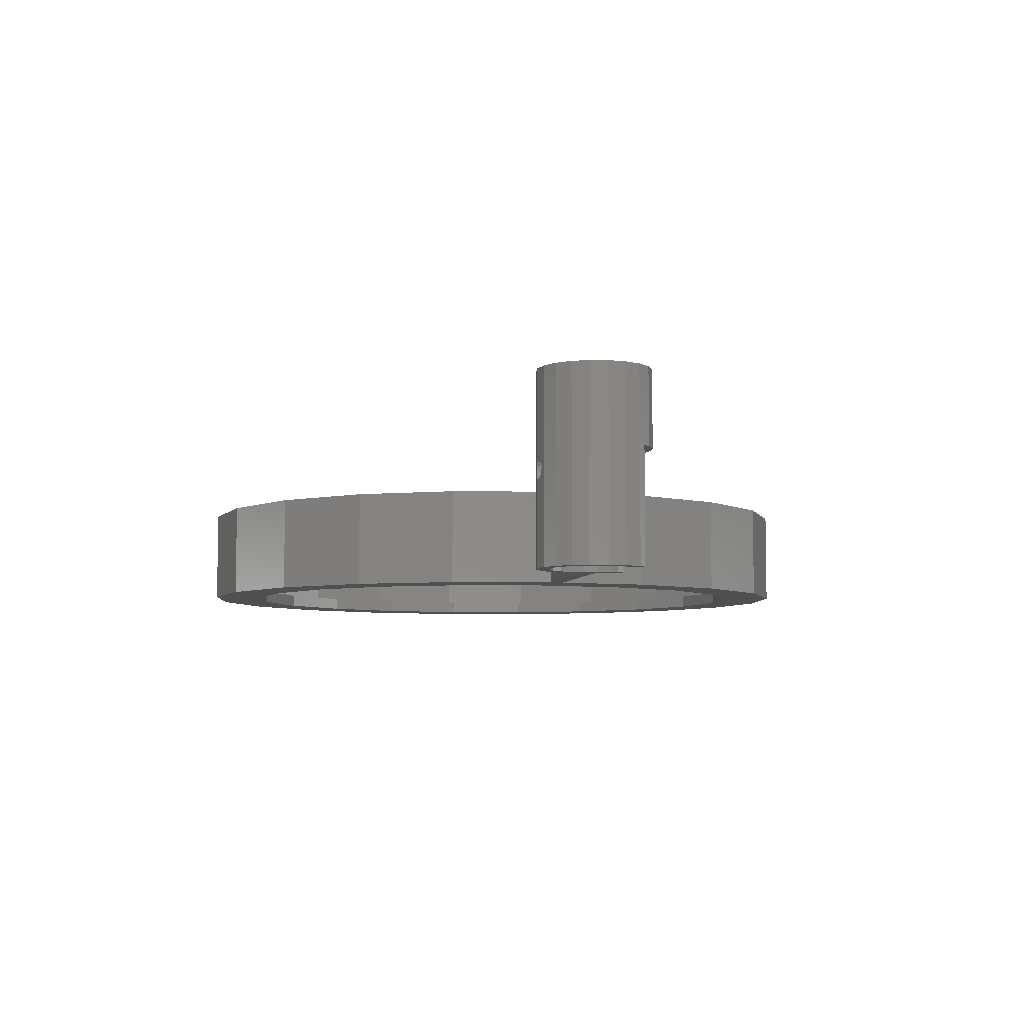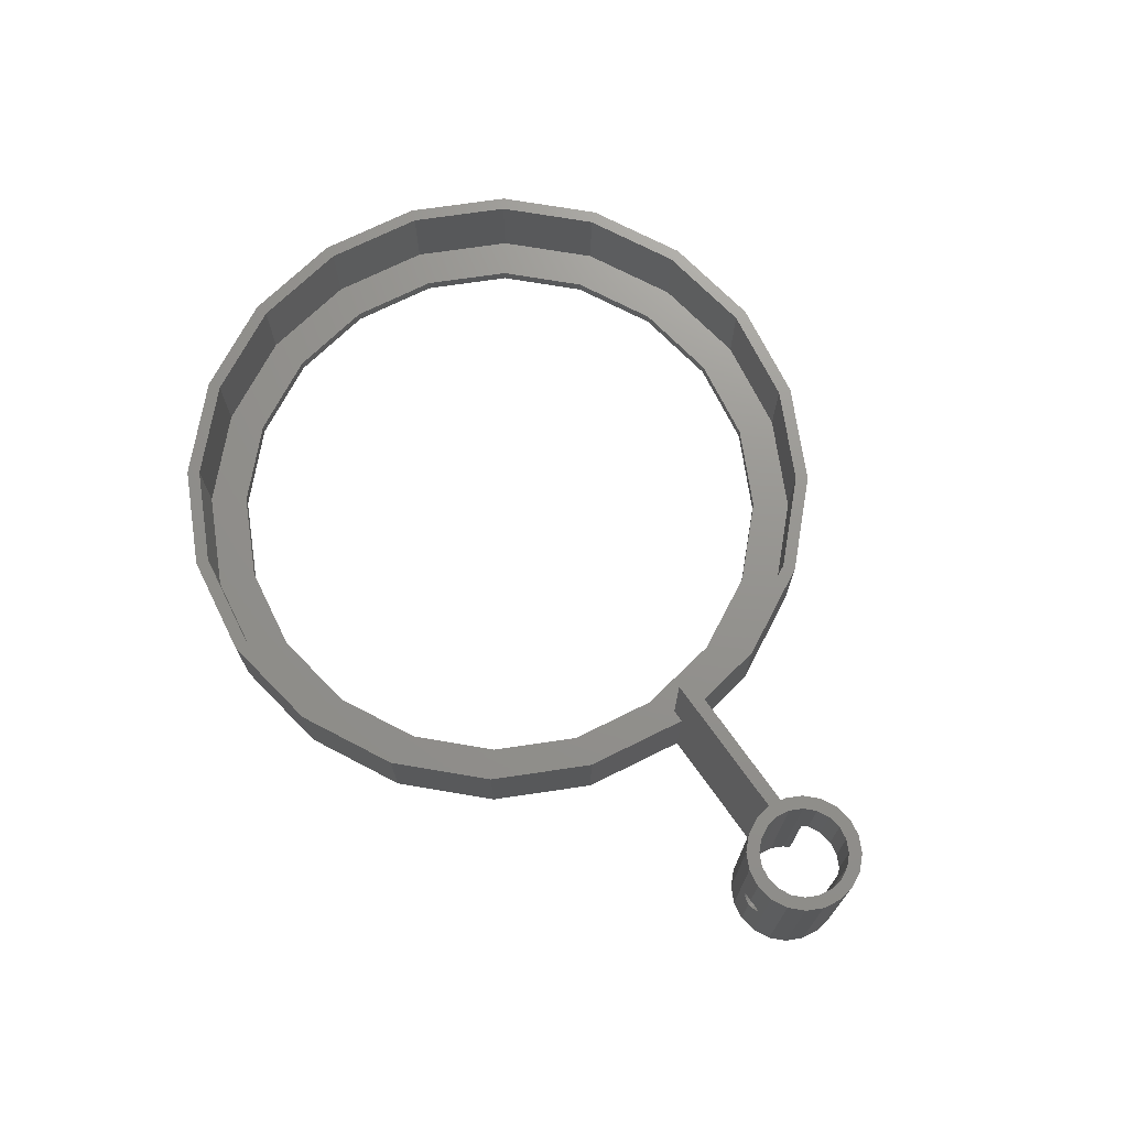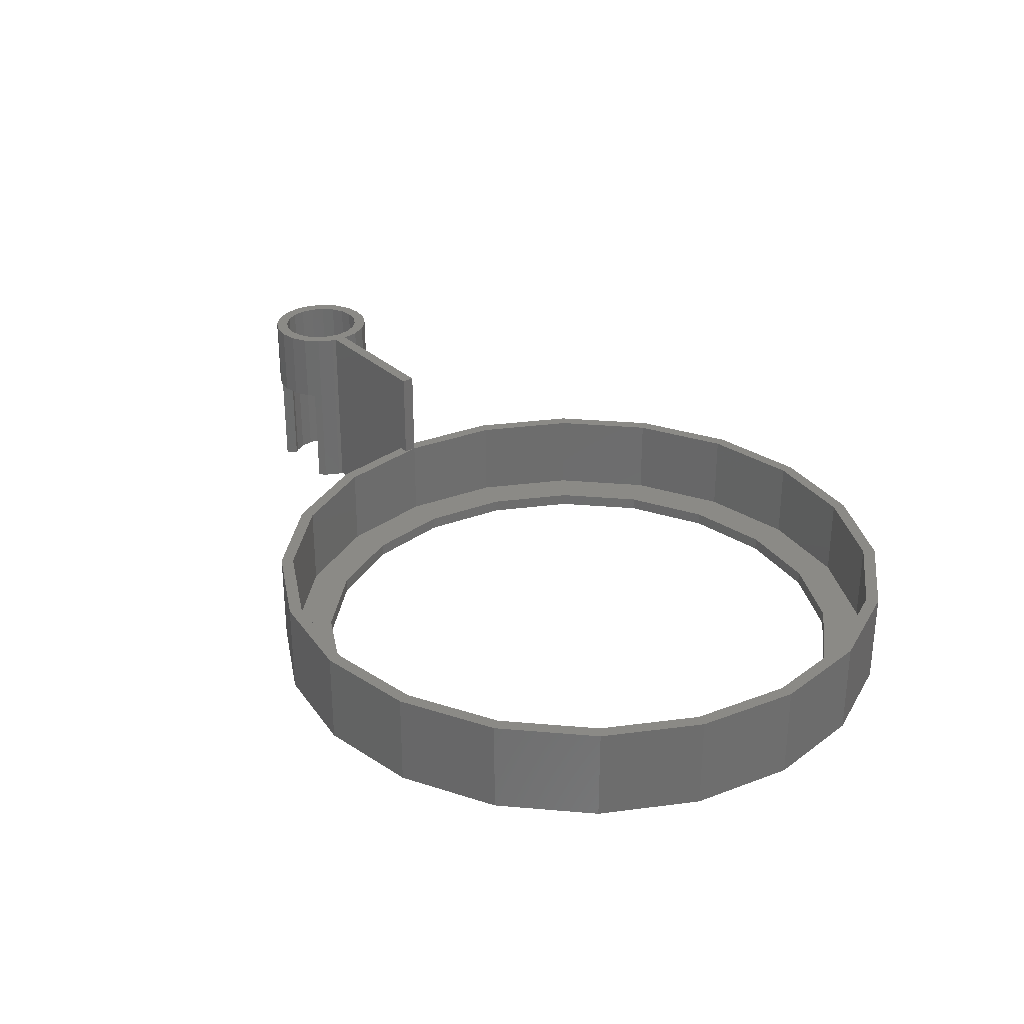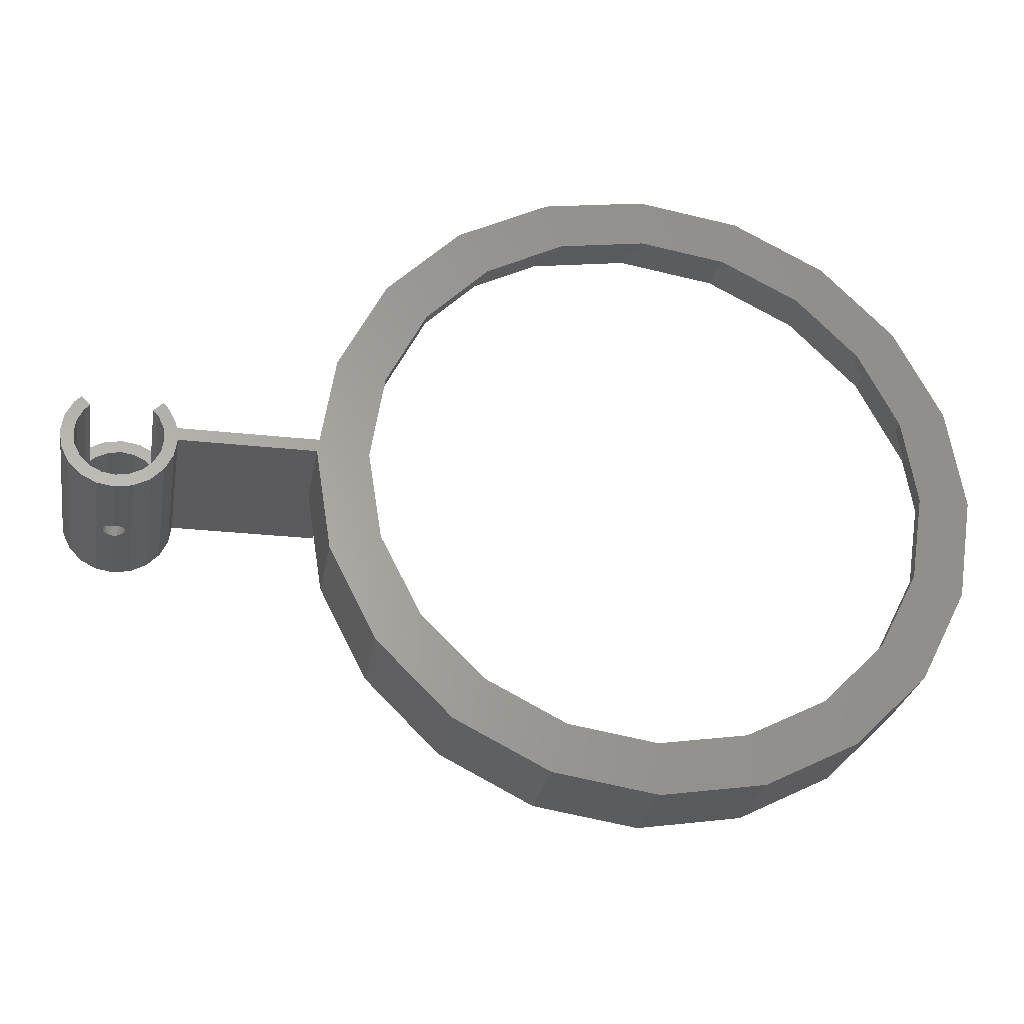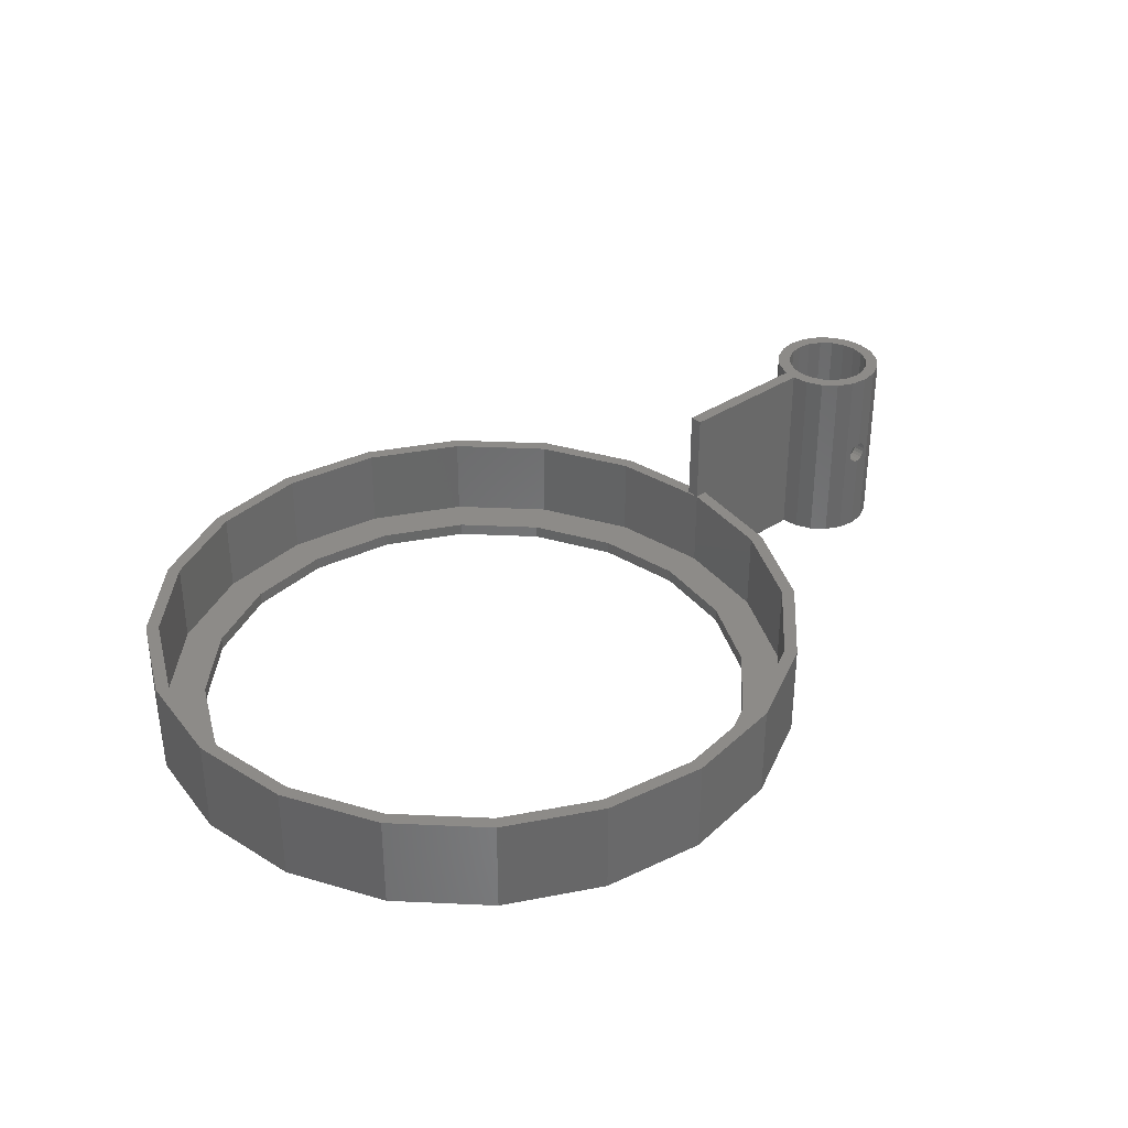
<metadata>
{"format":"stl","ext":"stl","renderer":"f3d","projection":"perspective","resolution":1024,"background":"white","views":[{"elev":-6.0,"azim":78.6,"up":"+Z"},{"elev":71.4,"azim":54.6,"up":"+Z"},{"elev":30.4,"azim":-127.8,"up":"+Z"},{"elev":-27.1,"azim":170.2,"up":"+Y"},{"elev":34.9,"azim":-41.5,"up":"+Z"}]}
</metadata>
<code>
# stl→obj: 255 verts, 518 faces
v 51.68 2 15
v 49.45 16.07 0
v 49.45 16.07 15
v 51.68 2 0
v -52 0 0
v -49.45 16.07 15
v -49.45 16.07 0
v -52 0 15
v 16.07 49.45 0
v 0 52 15
v 16.07 49.45 15
v 0 52 0
v 88.5 0 0
v 90.5 0 0
v 90.07 -2.704 0
v 88.17 -2.086 0
v 88.83 -5.143 0
v 90.07 2.704 0
v 88.17 2.086 0
v 87.21 -3.968 0
v 86.89 -7.079 0
v 85.72 -5.461 0
v 84.45 -8.322 0
v 83.84 -6.42 0
v 81.75 -8.75 0
v 81.75 -6.75 0
v 79.66 -6.42 0
v 79.05 -8.322 0
v 77.78 -5.461 0
v 76.61 -7.079 0
v 76.29 -3.968 0
v 74.67 -5.143 0
v 73.43 -2.704 0
v 75.33 -2.086 0
v 88.83 5.143 0
v 87.21 3.968 0
v 87.86 6.111 0
v 86.46 4.714 0
v 76.29 3.968 0
v 75.64 6.111 0
v 77.04 4.714 0
v 74.67 5.143 0
v 75.33 2.086 0
v 73.32 2 0
v 75 0 0
v 73 0 0
v 73.43 2.704 0
v 52 0 0
v 44 0 0
v 49.45 -16.07 0
v 41.85 13.6 0
v 41.85 -13.6 0
v 42.07 -30.56 0
v 35.6 -25.86 0
v 30.56 -42.07 0
v 25.86 -35.6 0
v 16.07 -49.45 0
v 13.6 -41.85 0
v 0 -52 0
v 0 -44 0
v -13.6 -41.85 0
v -16.07 -49.45 0
v -25.86 -35.6 0
v -30.56 -42.07 0
v -35.6 -25.86 0
v -42.07 -30.56 0
v -41.85 -13.6 0
v -49.45 -16.07 0
v -44 0 0
v 42.07 30.56 0
v 35.6 25.86 0
v 30.56 42.07 0
v 25.86 35.6 0
v 13.6 41.85 0
v 0 44 0
v -13.6 41.85 0
v -16.07 49.45 0
v -25.86 35.6 0
v -30.56 42.07 0
v -35.6 25.86 0
v -42.07 30.56 0
v -41.85 13.6 0
v 42.07 30.56 15
v 30.56 42.07 15
v -30.56 42.07 15
v -16.07 49.45 15
v -42.07 30.56 15
v 42.07 -30.56 15
v 49.45 -16.07 15
v -42.07 -30.56 15
v -30.56 -42.07 15
v -49.45 -16.07 15
v 50 2 15
v 47.55 15.45 15
v 50 0 15
v 40.45 29.39 15
v 29.39 40.45 15
v 15.45 47.55 15
v 0 50 15
v -15.45 47.55 15
v -29.39 40.45 15
v -40.45 29.39 15
v -47.55 15.45 15
v -50 0 15
v 52 0 15
v 47.55 -15.45 15
v 40.45 -29.39 15
v 30.56 -42.07 15
v 29.39 -40.45 15
v 16.07 -49.45 15
v 15.45 -47.55 15
v 0 -50 15
v 0 -52 15
v -15.45 -47.55 15
v -16.07 -49.45 15
v -29.39 -40.45 15
v -40.45 -29.39 15
v -47.55 -15.45 15
v 50 0 2
v 47.55 15.45 2
v -47.55 15.45 2
v -50 0 2
v 0 50 2
v 15.45 47.55 2
v 40.45 29.39 2
v 29.39 40.45 2
v -29.39 40.45 2
v -15.45 47.55 2
v -40.45 29.39 2
v 40.45 -29.39 2
v 47.55 -15.45 2
v -40.45 -29.39 2
v -29.39 -40.45 2
v -47.55 -15.45 2
v 15.45 -47.55 2
v 0 -50 2
v 29.39 -40.45 2
v -15.45 -47.55 2
v 90.5 0 30
v 90.07 2.704 30
v 86.89 7.079 18
v 84.45 8.322 30
v 86.89 7.079 30
v 84.45 8.322 18
v 79.05 -8.322 30
v 76.61 -7.079 30
v 87.86 6.111 18
v 88.83 5.143 30
v 81.75 8.75 30
v 81.75 8.75 18
v 79.05 8.322 30
v 79.05 8.322 18
v 76.61 7.079 30
v 76.61 7.079 18
v 86.89 -7.079 30
v 88.83 -5.143 30
v 73 0 30
v 73.43 -2.704 30
v 74.67 -5.143 30
v 73.43 2.704 30
v 73.32 2 30
v 75.64 6.111 18
v 74.67 5.143 30
v 90.07 -2.704 30
v 81.75 -8.75 16.75
v 84.45 -8.322 30
v 81.75 -8.75 30
v 82.29 -8.664 16.66
v 82.78 -8.587 16.42
v 83.17 -8.526 16.03
v 83.41 -8.486 15.54
v 83.5 -8.473 15
v 82.29 -8.664 13.34
v 81.75 -8.75 13.25
v 82.78 -8.587 13.58
v 83.17 -8.526 13.97
v 83.41 -8.486 14.46
v 81.21 -8.664 16.66
v 80.72 -8.587 16.42
v 80.33 -8.526 16.03
v 80.09 -8.486 15.54
v 80 -8.473 15
v 80.09 -8.486 14.46
v 80.33 -8.526 13.97
v 80.72 -8.587 13.58
v 81.21 -8.664 13.34
v 88.5 0 30
v 88.17 2.086 30
v 88.17 -2.086 30
v 87.21 3.968 30
v 85.72 5.461 30
v 83.84 6.42 30
v 81.75 6.75 30
v 79.66 6.42 30
v 77.78 5.461 30
v 76.29 3.968 30
v 75.33 2.086 30
v 87.21 -3.968 30
v 85.72 -5.461 30
v 83.84 -6.42 30
v 81.75 -6.75 30
v 79.66 -6.42 30
v 77.78 -5.461 30
v 76.29 -3.968 30
v 75.33 -2.086 30
v 75 0 30
v 50 2 30
v 50 0 30
v 83.84 6.42 18
v 85.72 5.461 18
v 86.46 4.714 18
v 81.75 6.75 18
v 79.66 6.42 18
v 77.78 5.461 18
v 77.04 4.714 18
v 81.75 -6.75 16.75
v 82.29 -6.664 16.66
v 82.78 -6.587 16.42
v 83.17 -6.526 16.03
v 83.41 -6.486 15.54
v 83.5 -6.473 15
v 83.41 -6.486 14.46
v 83.17 -6.526 13.97
v 82.78 -6.587 13.58
v 82.29 -6.664 13.34
v 81.75 -6.75 13.25
v 81.21 -6.664 16.66
v 80.72 -6.587 16.42
v 80.33 -6.526 16.03
v 80.09 -6.486 15.54
v 80 -6.473 15
v 81.21 -6.664 13.34
v 80.72 -6.587 13.58
v 80.33 -6.526 13.97
v 80.09 -6.486 14.46
v 44 0 2
v 41.85 13.6 2
v 35.6 25.86 2
v 25.86 35.6 2
v 13.6 41.85 2
v 0 44 2
v -13.6 41.85 2
v -25.86 35.6 2
v -35.6 25.86 2
v -41.85 13.6 2
v -44 0 2
v 41.85 -13.6 2
v 35.6 -25.86 2
v 25.86 -35.6 2
v 13.6 -41.85 2
v 0 -44 2
v -13.6 -41.85 2
v -25.86 -35.6 2
v -35.6 -25.86 2
v -41.85 -13.6 2
f 1 2 3
f 2 1 4
f 5 6 7
f 6 5 8
f 9 10 11
f 10 9 12
f 13 14 15
f 16 15 17
f 14 13 18
f 19 18 13
f 15 16 13
f 17 20 16
f 21 20 17
f 21 22 20
f 23 22 21
f 23 24 22
f 25 24 23
f 25 26 24
f 25 27 26
f 28 27 25
f 28 29 27
f 30 29 28
f 30 31 29
f 32 31 30
f 33 34 32
f 31 32 34
f 18 19 35
f 36 35 19
f 35 36 37
f 37 36 38
f 39 40 41
f 42 39 43
f 44 43 45
f 39 42 40
f 34 33 45
f 46 45 33
f 43 44 47
f 43 47 42
f 45 46 44
f 48 44 46
f 48 4 44
f 49 48 50
f 48 49 4
f 51 4 49
f 52 50 53
f 50 52 49
f 53 54 52
f 55 54 53
f 55 56 54
f 57 56 55
f 57 58 56
f 59 58 57
f 59 60 58
f 59 61 60
f 62 61 59
f 62 63 61
f 64 63 62
f 64 65 63
f 66 65 64
f 65 66 67
f 68 67 66
f 67 68 69
f 4 51 2
f 2 51 70
f 71 70 51
f 71 72 70
f 73 72 71
f 73 9 72
f 74 9 73
f 75 9 74
f 75 12 9
f 76 12 75
f 76 77 12
f 78 77 76
f 78 79 77
f 80 79 78
f 81 80 82
f 80 81 79
f 7 82 69
f 5 69 68
f 82 7 81
f 69 5 7
f 83 72 84
f 72 83 70
f 3 70 83
f 70 3 2
f 72 11 84
f 11 72 9
f 77 85 86
f 85 77 79
f 81 85 79
f 85 81 87
f 12 86 10
f 86 12 77
f 88 50 89
f 50 88 53
f 64 90 66
f 90 64 91
f 68 8 5
f 8 68 92
f 7 87 81
f 87 7 6
f 3 93 1
f 94 93 3
f 93 94 95
f 83 94 3
f 83 96 94
f 84 96 83
f 84 97 96
f 11 97 84
f 11 98 97
f 10 98 11
f 10 99 98
f 10 100 99
f 86 100 10
f 86 101 100
f 85 101 86
f 85 102 101
f 87 102 85
f 87 103 102
f 6 103 87
f 6 104 103
f 104 6 8
f 95 89 105
f 106 89 95
f 106 88 89
f 107 88 106
f 107 108 88
f 109 108 107
f 109 110 108
f 111 110 109
f 112 110 111
f 112 113 110
f 114 113 112
f 114 115 113
f 116 115 114
f 116 91 115
f 117 91 116
f 117 90 91
f 118 90 117
f 118 92 90
f 104 92 118
f 92 104 8
f 89 48 105
f 48 89 50
f 59 110 113
f 110 59 57
f 108 53 88
f 53 108 55
f 64 115 91
f 115 64 62
f 66 92 68
f 92 66 90
f 57 108 110
f 108 57 55
f 62 113 115
f 113 62 59
f 119 94 120
f 94 119 95
f 104 121 103
f 121 104 122
f 123 98 99
f 98 123 124
f 125 97 126
f 97 125 96
f 120 96 125
f 96 120 94
f 124 97 98
f 97 124 126
f 127 100 101
f 100 127 128
f 102 127 101
f 127 102 129
f 128 99 100
f 99 128 123
f 130 106 131
f 106 130 107
f 116 132 117
f 132 116 133
f 118 122 104
f 122 118 134
f 103 129 102
f 129 103 121
f 131 95 119
f 95 131 106
f 135 112 111
f 112 135 136
f 137 107 130
f 107 137 109
f 138 116 114
f 116 138 133
f 117 134 118
f 134 117 132
f 137 111 109
f 111 137 135
f 136 114 112
f 114 136 138
f 139 18 140
f 18 139 14
f 141 142 143
f 142 141 144
f 30 145 146
f 145 30 28
f 143 147 141
f 148 147 143
f 35 147 148
f 147 35 37
f 140 35 148
f 35 140 18
f 144 149 142
f 149 144 150
f 150 151 149
f 151 150 152
f 152 153 151
f 153 152 154
f 155 17 156
f 17 155 21
f 33 157 46
f 157 33 158
f 30 159 32
f 159 30 146
f 32 158 33
f 158 32 159
f 44 160 47
f 160 44 161
f 40 42 162
f 162 153 154
f 162 163 153
f 163 162 42
f 156 15 164
f 15 156 17
f 165 166 167
f 168 166 165
f 169 166 168
f 170 166 169
f 171 166 170
f 172 166 171
f 25 173 174
f 23 173 25
f 173 23 175
f 175 23 176
f 176 23 177
f 172 23 166
f 177 23 172
f 23 155 166
f 155 23 21
f 145 165 167
f 145 178 165
f 145 179 178
f 145 180 179
f 145 181 180
f 145 182 181
f 28 182 145
f 28 183 182
f 28 184 183
f 28 185 184
f 28 186 185
f 28 174 186
f 174 28 25
f 187 139 140
f 188 140 148
f 139 187 164
f 189 164 187
f 140 188 187
f 148 190 188
f 143 190 148
f 143 191 190
f 142 191 143
f 142 192 191
f 149 192 142
f 149 193 192
f 149 194 193
f 151 194 149
f 151 195 194
f 153 195 151
f 153 196 195
f 163 196 153
f 160 197 163
f 196 163 197
f 164 189 156
f 198 156 189
f 198 155 156
f 199 155 198
f 199 166 155
f 200 166 199
f 201 166 200
f 201 167 166
f 202 167 201
f 202 145 167
f 203 145 202
f 203 146 145
f 204 146 203
f 159 204 205
f 204 159 146
f 158 205 206
f 161 197 160
f 197 161 206
f 157 206 161
f 205 158 159
f 206 157 158
f 207 157 161
f 157 207 208
f 47 163 42
f 163 47 160
f 164 14 139
f 14 164 15
f 13 188 19
f 188 13 187
f 209 191 192
f 191 209 210
f 27 203 202
f 203 27 29
f 211 191 210
f 211 190 191
f 190 211 36
f 38 36 211
f 19 190 36
f 190 19 188
f 212 192 193
f 192 212 209
f 213 193 194
f 193 213 212
f 214 194 195
f 194 214 213
f 22 198 20
f 198 22 199
f 205 45 206
f 45 205 34
f 203 31 204
f 31 203 29
f 206 43 197
f 43 206 45
f 195 215 214
f 196 215 195
f 39 215 196
f 215 39 41
f 20 189 16
f 189 20 198
f 200 216 201
f 200 217 216
f 200 218 217
f 200 219 218
f 200 220 219
f 200 221 220
f 24 221 200
f 24 222 221
f 24 223 222
f 24 224 223
f 24 225 224
f 24 226 225
f 226 24 26
f 22 200 199
f 200 22 24
f 216 202 201
f 227 202 216
f 228 202 227
f 229 202 228
f 230 202 229
f 231 202 230
f 27 226 26
f 226 27 232
f 232 27 233
f 233 27 234
f 234 27 235
f 231 27 202
f 235 27 231
f 204 34 205
f 34 204 31
f 197 39 196
f 39 197 43
f 16 187 13
f 187 16 189
f 95 207 93
f 207 95 208
f 105 208 95
f 208 105 157
f 46 105 48
f 105 46 157
f 161 1 207
f 44 1 161
f 1 44 4
f 207 1 93
f 172 220 221
f 220 172 171
f 182 235 231
f 235 182 183
f 225 175 224
f 175 225 173
f 226 173 225
f 173 226 174
f 178 216 165
f 216 178 227
f 216 168 165
f 168 216 217
f 186 226 232
f 226 186 174
f 171 219 220
f 219 171 170
f 230 182 231
f 182 230 181
f 179 227 178
f 227 179 228
f 222 172 221
f 172 222 177
f 183 234 235
f 234 183 184
f 170 218 219
f 218 170 169
f 217 169 168
f 169 217 218
f 228 180 229
f 180 228 179
f 229 181 230
f 181 229 180
f 224 176 223
f 176 224 175
f 184 233 234
f 233 184 185
f 185 232 233
f 232 185 186
f 223 177 222
f 177 223 176
f 38 147 37
f 147 38 211
f 215 40 162
f 40 215 41
f 210 147 211
f 147 210 141
f 210 144 141
f 209 144 210
f 212 144 209
f 212 150 144
f 213 150 212
f 213 152 150
f 214 152 213
f 162 214 215
f 214 154 152
f 214 162 154
f 236 119 120
f 119 236 131
f 120 237 236
f 125 237 120
f 125 238 237
f 126 238 125
f 126 239 238
f 124 239 126
f 124 240 239
f 123 240 124
f 123 241 240
f 123 242 241
f 128 242 123
f 128 243 242
f 127 243 128
f 127 244 243
f 129 244 127
f 129 245 244
f 121 245 129
f 245 121 246
f 247 131 236
f 247 130 131
f 248 130 247
f 248 137 130
f 249 137 248
f 249 135 137
f 250 135 249
f 251 135 250
f 251 136 135
f 252 136 251
f 252 138 136
f 253 138 252
f 253 133 138
f 254 133 253
f 254 132 133
f 255 132 254
f 134 255 246
f 122 246 121
f 255 134 132
f 246 122 134
f 49 237 51
f 237 49 236
f 246 82 245
f 82 246 69
f 75 240 241
f 240 75 74
f 71 239 73
f 239 71 238
f 51 238 71
f 238 51 237
f 74 239 240
f 239 74 73
f 78 242 243
f 242 78 76
f 244 78 243
f 78 244 80
f 76 241 242
f 241 76 75
f 54 247 52
f 247 54 248
f 253 65 254
f 65 253 63
f 255 69 246
f 69 255 67
f 245 80 244
f 80 245 82
f 52 236 49
f 236 52 247
f 58 251 250
f 251 58 60
f 56 248 54
f 248 56 249
f 61 253 252
f 253 61 63
f 254 67 255
f 67 254 65
f 56 250 249
f 250 56 58
f 60 252 251
f 252 60 61

</code>
